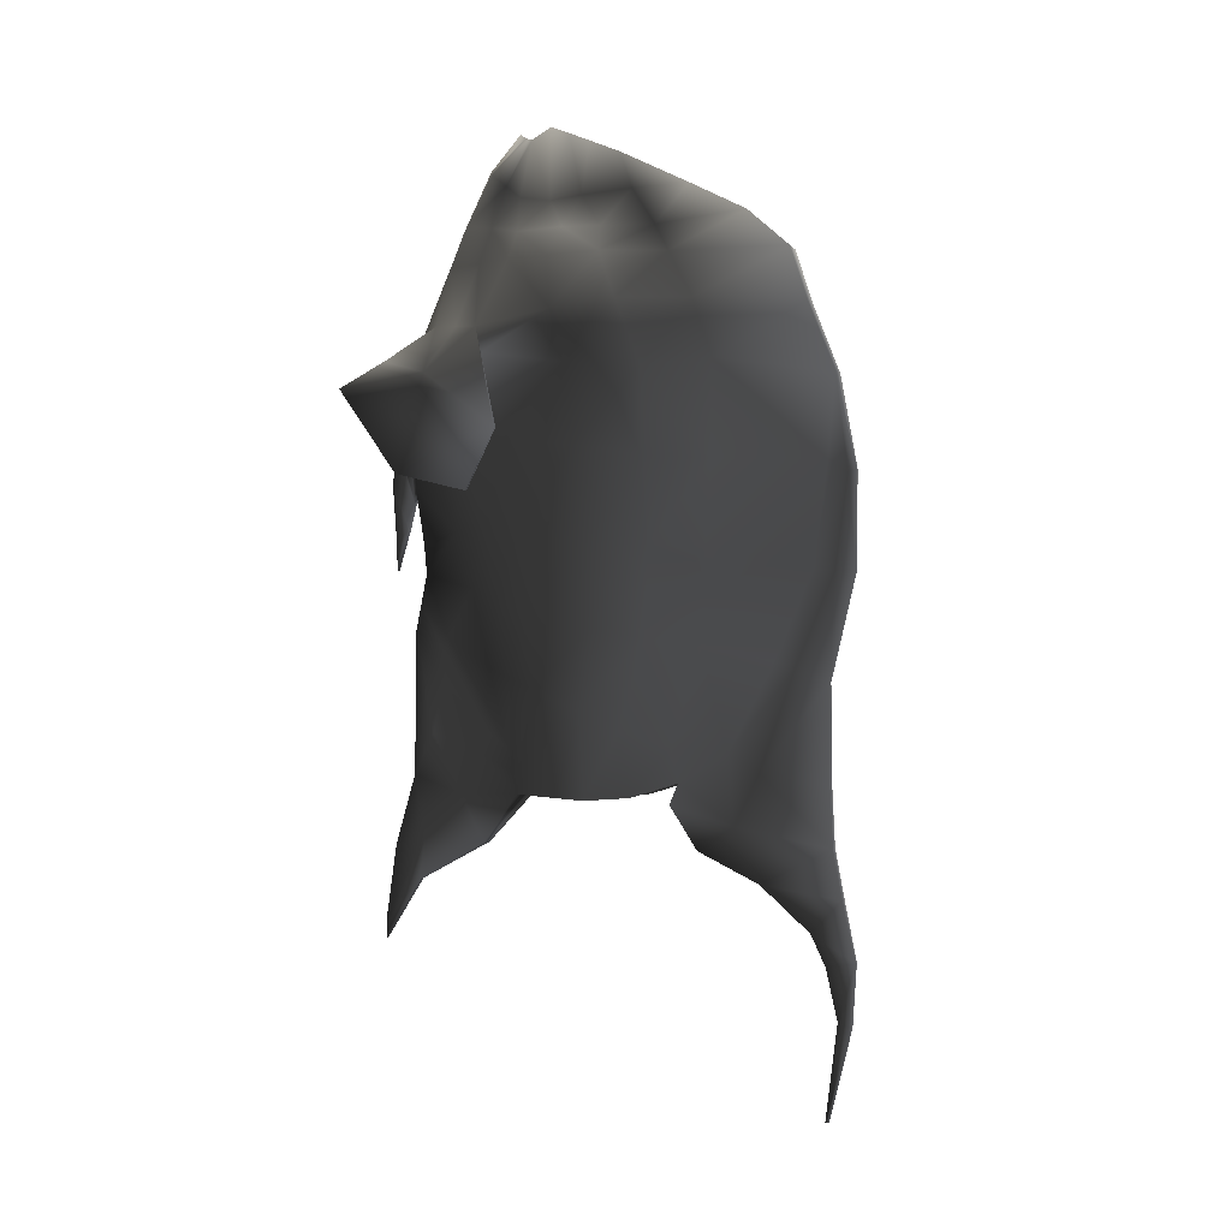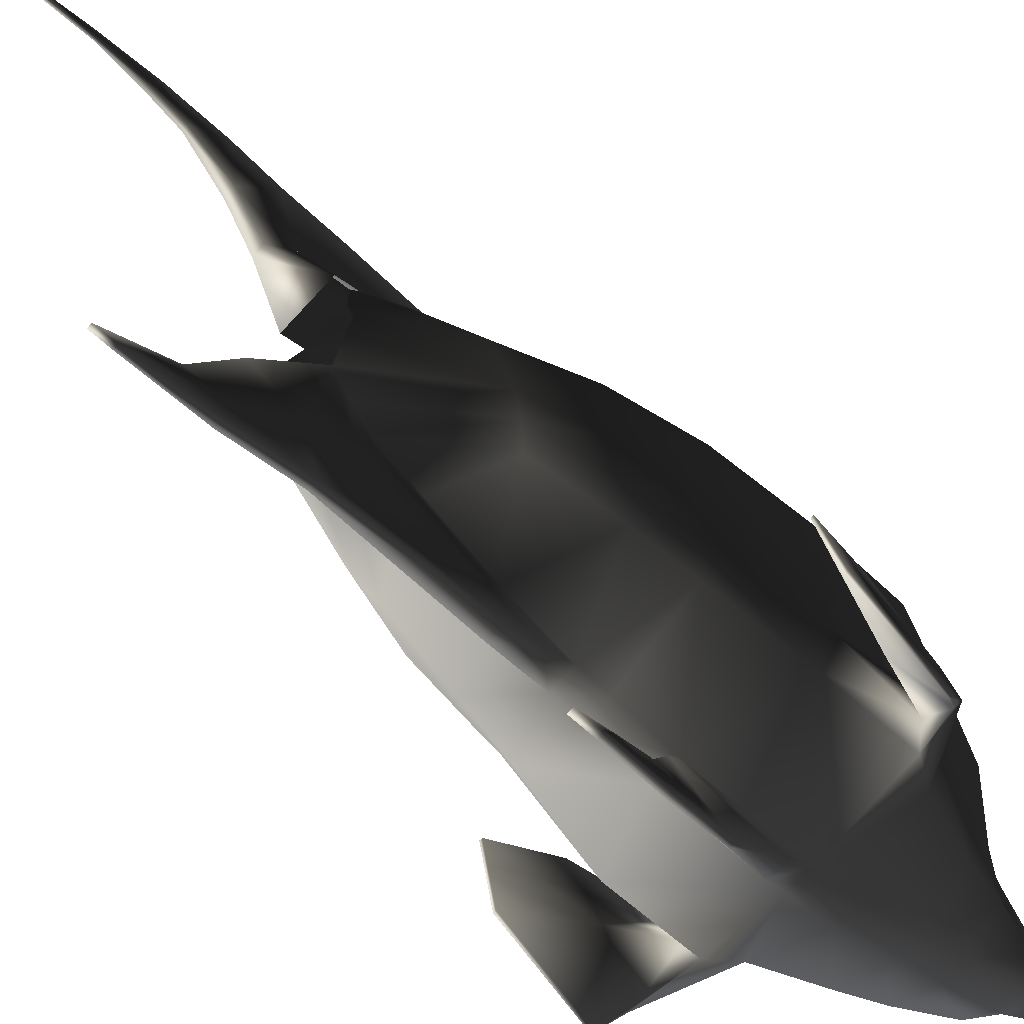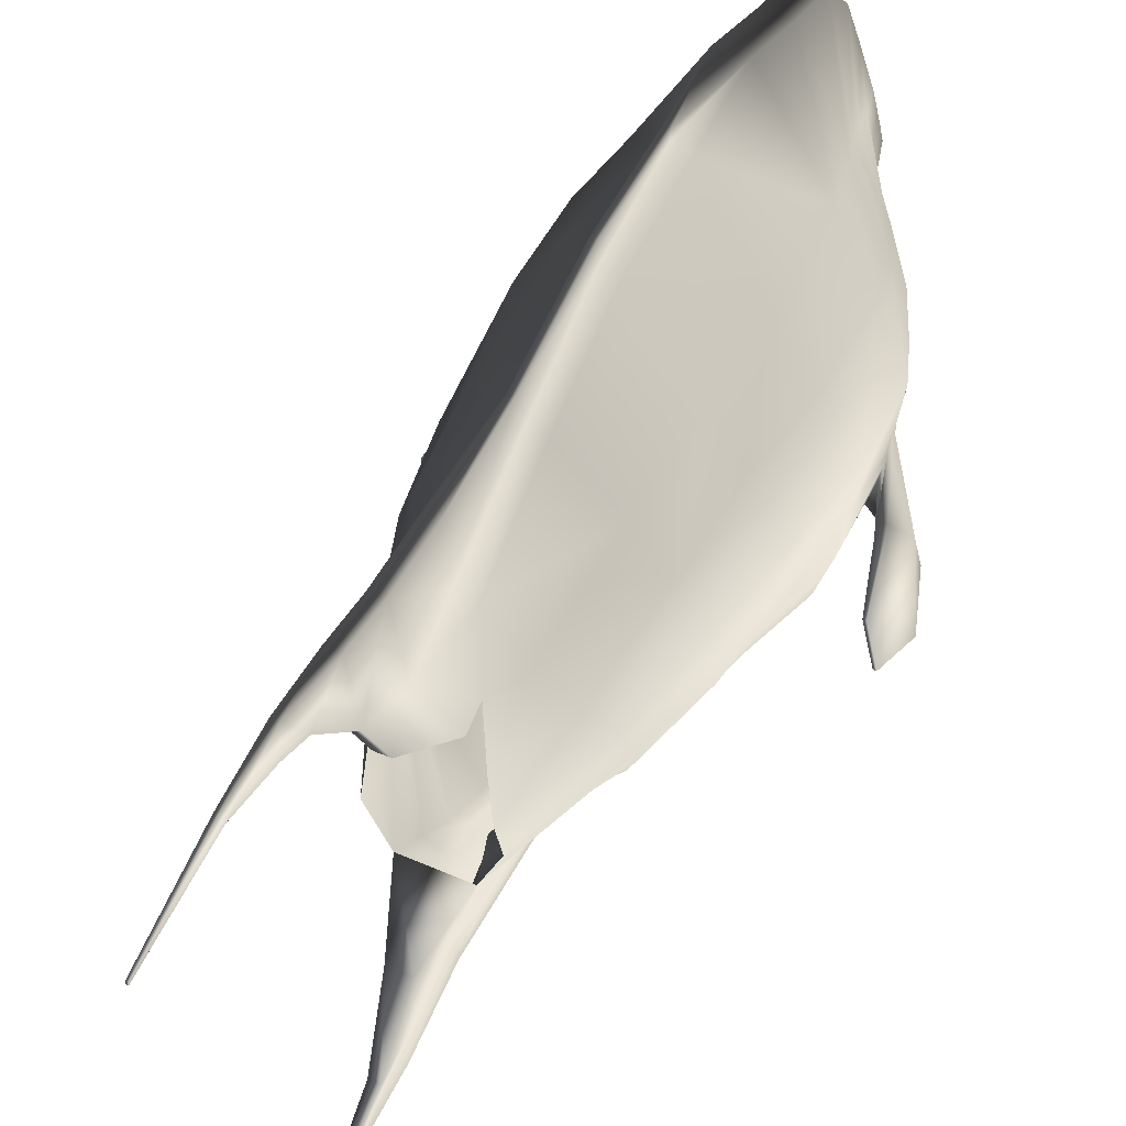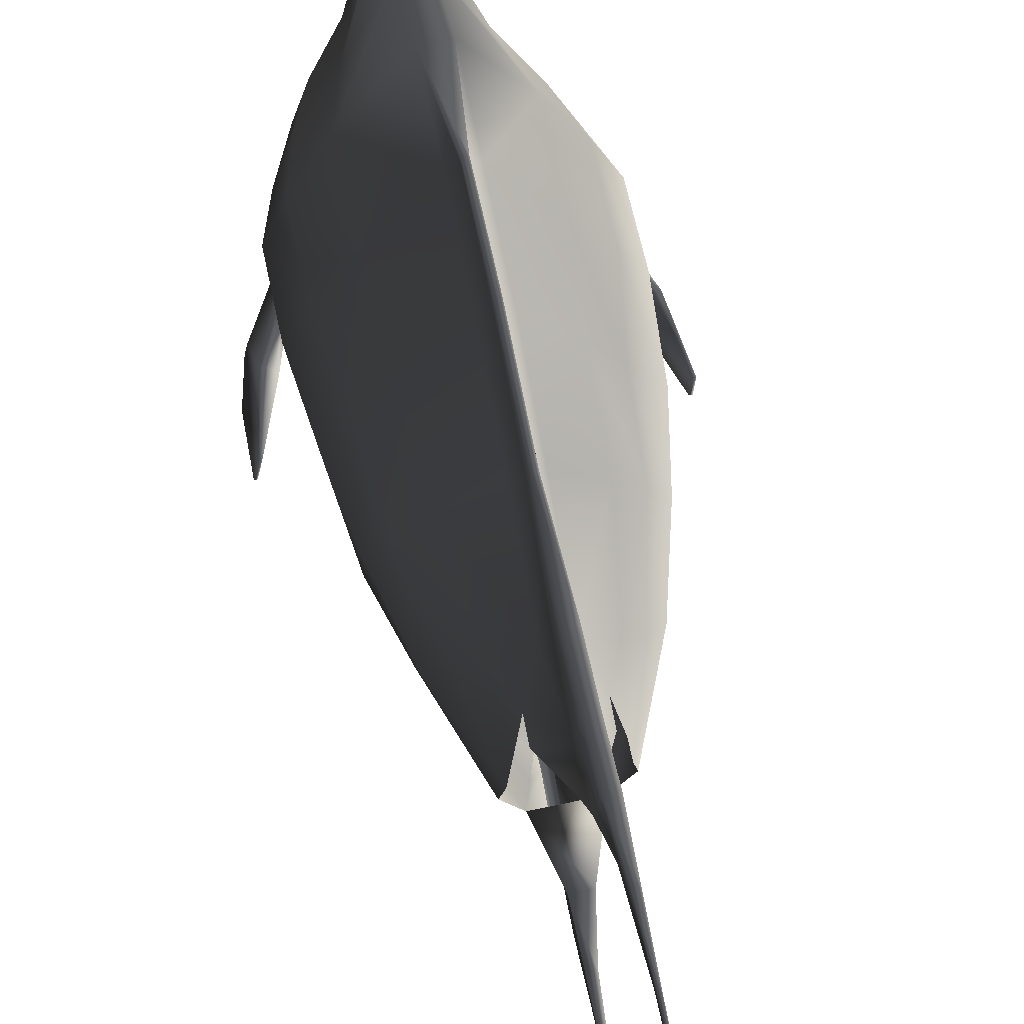
<metadata>
{"format":"obj","ext":"obj","renderer":"f3d","projection":"perspective","resolution":1024,"background":"white","views":[{"elev":-1.3,"azim":106.8,"up":"+Z"},{"elev":-66.9,"azim":-132.2,"up":"+Y"},{"elev":50.3,"azim":-154.4,"up":"+Y"},{"elev":67.5,"azim":168.0,"up":"+Y"}]}
</metadata>
<code>
g default
v -9.059 -8.75 26.95
v -7.682 -7.683 30.73
v -6.975 -9.84 30.96
v -9.992 -11.45 29.72
v -5.857 -9.558 32.68
v -6.808 -7.797 32.49
v -10.3 -8.703 29.01
v -10.5 -11.41 29.77
v -8.064 -5.526 30.5
v -9.586 -3.941 25.28
v -10.09 -3.895 25.33
v -7.759 -6.036 32.3
v -11.1 -10.27 22.28
v -11.29 -10.27 22.28
v -10.96 -5.518 21.1
v -10.76 -5.518 21.1
v -11.18 -14.31 28.01
v -10.99 -14.31 28.01
v 0.8866 -7.775 7.224
v 0.8866 -6.112 4.032
v 4.722 -6.105 9.581
v 0.8866 -10.55 11.64
v 5.621 -7.052 14.93
v 0.8866 -12.18 16.1
v 6.975 -10.02 24.9
v 6.975 -9.84 30.96
v 0.8866 -12.75 30.06
v 0.8866 -12.99 22.13
v 5.857 -9.558 32.68
v 4.421 -9.09 36.84
v 0.8866 -10.63 37.05
v 0.8866 -12.36 33
v 1.409 -5.625 2.489
v 5.361 -4.41 8.877
v 6.382 -5.019 14.06
v 7.92 -6.932 24.8
v 7.683 -7.683 30.73
v 6.809 -7.797 32.49
v 4.93 -6.825 36.97
v 5.636 0.5137 6.635
v 5.711 -2.714 8.173
v 7.192 1.862 12.17
v 7.143 -2.986 13.19
v 8.784 0.9432 24.07
v 8.784 0.5655 29.52
v 8.065 -5.526 30.5
v 8.203 -3.839 24.7
v 7.67 -0.8523 33.28
v 6.038 -1.627 37.11
v 5.438 -4.56 37.11
v 7.76 -6.036 32.3
v 4.099 2.78 5.349
v 5.975 5.127 11.5
v 7.331 5.386 23.49
v 7.331 5.243 29.32
v 6.202 3.134 34.02
v 4.939 1.669 37.47
v -0.8861 -7.775 7.224
v -0.8861 -10.55 11.64
v -4.721 -6.105 9.581
v -0.8861 -6.112 4.032
v -0.8861 -12.18 16.1
v -5.62 -7.052 14.93
v -0.8861 -12.75 30.06
v -6.975 -10.02 24.9
v -0.8861 -12.99 22.13
v -0.8861 -10.63 37.05
v -4.421 -9.09 36.84
v -0.8861 -12.36 33
v -5.361 -4.41 8.877
v -1.409 -5.625 2.489
v -6.381 -5.019 14.06
v -7.919 -6.932 24.8
v -4.929 -6.825 36.97
v -5.724 -2.714 8.173
v -5.831 0.5137 6.635
v -7.143 -2.986 13.19
v -7.309 1.862 12.17
v -8.994 0.5655 29.52
v -8.994 0.9432 24.07
v -8.202 -3.839 24.7
v -5.438 -4.56 37.11
v -6.024 -1.627 37.11
v -7.656 -0.8523 33.28
v -4.547 2.78 5.349
v -5.866 5.127 11.5
v -7.222 5.243 29.32
v -7.222 5.386 23.49
v -4.83 1.669 37.47
v -6.093 3.134 34.02
v 0.1595 -15.45 -8.115
v 0.3211 -14.65 -2.808
v -0.3205 -14.65 -2.808
v -0.159 -15.45 -8.115
v 0.2227 -14.7 18.25
v -0.2221 -14.7 18.25
v -0.2221 -14.66 16.47
v 0.2227 -14.66 16.47
v 0.8866 -5.257 46.59
v 0.8866 -4.866 46.32
v -0.8861 -4.866 46.32
v -0.8861 -5.257 46.59
v 0.8866 -4.644 46.25
v -0.8861 -4.644 46.25
v 0.8866 -4.422 46.18
v 0.8866 -3.027 46.96
v -0.8861 -3.027 46.96
v -0.8861 -4.422 46.18
v 0.8866 -1.702 46.45
v -0.8861 -1.702 46.45
v 0.8866 6.821 42.53
v -0.8861 6.821 42.53
v -0.8861 1.948 44.94
v 0.8866 1.948 44.94
v 0.422 16.33 1.811
v 0.422 16.52 -2.441
v -0.4215 16.52 -2.441
v -0.4215 16.33 1.811
v 0.1595 -15.43 -9.422
v -0.159 -15.43 -9.422
v 2.412 -6.822 43.56
v 0.8866 -7.425 44.09
v 2.412 -5.784 42.71
v 2.412 -4.745 41.86
v 2.412 -2.586 41.53
v 0.8866 -0.2339 45.85
v 1.649 3.018 42.21
v -2.412 -6.822 43.56
v -0.8861 -7.425 44.09
v -2.412 -5.784 42.71
v -2.412 -2.586 41.53
v -2.412 -4.745 41.86
v -2.03 -0.4435 41.87
v 0.8866 10.84 40.48
v -0.8861 10.84 40.48
v 3.627 -8.142 39.88
v 0.8866 -9.383 40.08
v 3.872 -6.247 39.54
v 4.117 -4.352 39.2
v 4.117 -1.169 39.34
v 2.257 4.817 39.53
v -3.626 -8.142 39.88
v -0.8861 -9.383 40.08
v -3.872 -6.247 39.54
v -4.117 -4.352 39.2
v -4.117 -1.169 39.34
v -3.65 1.26 39.43
v 0.8866 13.79 37.86
v -0.8861 13.79 37.86
v 0.8866 15 34.12
v 3.751 7.786 34.21
v 4.832 9.423 29.98
v 0.8866 16.87 29.29
v 0.1937 18.15 22.8
v -0.1932 18.15 22.8
v -0.8861 16.87 29.29
v -0.0512 16.15 -20.57
v 0.05171 16.15 -20.57
v 0.05171 15.89 -20.58
v -0.0512 15.89 -20.58
v 0.8866 9.475 3.821
v 3.028 6.076 4.325
v 0.8866 12.7 10
v 4 8.445 10.95
v 0.8866 16.35 23.46
v 4.832 9.331 23.34
v 2.654 5.859 37.62
v -3.027 6.076 4.325
v -0.8861 9.475 3.821
v -4.831 9.331 23.34
v -0.8861 16.35 23.46
v -0.8861 15.38 16.28
v -4.277 8.823 17.58
v -4.831 9.423 29.98
v -2.654 5.859 37.62
v -2.256 4.817 39.53
v -0.8861 -0.2339 45.85
v 2.031 -0.4435 41.87
v -1.649 3.018 42.21
v 3.3 1.26 39.43
v -0.8861 15 34.12
v -3.75 7.786 34.21
v 0.422 9.785 -1.061
v 0.422 11.54 2.553
v 0.422 7.235 -2.76
v -0.4215 7.235 -2.76
v -0.4215 9.785 -1.061
v -0.4215 11.54 2.553
v -0.8861 12.7 10
v -0.1932 13.91 9.481
v 0.8866 15.38 16.28
v 0.1937 16.66 16.05
v 0.1937 17.56 22.62
v 0.1937 18.06 16.01
v 0.422 11.52 -4.903
v -0.4215 11.52 -4.903
v -0.1932 16.32 8.636
v -0.1932 17.56 22.62
v -0.1932 18.06 16.01
v 0.8866 -12.35 18.09
v 6.072 -7.999 18.77
v 6.895 -5.628 18.48
v 7.717 -3.257 18.2
v 8.1 1.76 17.71
v 4.277 8.823 17.58
v 6.427 5.482 17.64
v -0.8861 -12.35 18.09
v -6.072 -7.999 18.77
v -6.894 -5.628 18.48
v -8.396 1.76 17.71
v -7.716 -3.257 18.2
v -6.318 5.482 17.64
v 0.1937 16.32 8.636
v -3.999 8.445 10.95
v -0.1932 16.66 16.05
v 0.1937 13.91 9.481
v 0.7427 -8.023 5.437
v 0.7427 -10.75 10.28
v 0.7427 -12.62 14.17
v -0.7422 -12.62 14.17
v -0.7422 -10.75 10.28
v -0.7422 -8.023 5.437
v 0.5988 -10.96 8.928
v 0.5988 -13.06 12.24
v 0.3211 -13.26 2.104
v 0.3109 -11.86 5.061
v -0.5982 -13.06 12.24
v -0.3205 -13.26 2.104
v -0.5982 -10.96 8.928
v -0.3104 -11.86 5.061
v -0.5982 -8.272 3.651
v -0.6769 -9.642 0.8295
v -0.6769 -8.018 -2.54
v 0.6774 -8.018 -2.54
v 0.5988 -8.272 3.651
v 0.6774 -9.642 0.8295
v -0.3205 -12.53 -2.003
v -0.3205 -12.84 -5.182
v 0.3211 -12.84 -5.182
v 0.3211 -12.53 -2.003
v -0.7226 -13.21 21.56
v -0.7226 -13.56 28.69
v 0.7231 -13.21 21.56
v 0.7231 -13.56 28.69
v -0.2221 -13.38 21.12
v -0.2221 -14.79 25.83
v 0.2227 -13.38 21.12
v 0.2227 -14.79 25.83
v -0.2221 -13.79 19.4
v -0.2221 -15.01 22.36
v 0.2227 -13.79 19.4
v 0.2227 -15.01 22.36
v 0.2096 14.96 -8.083
v 0.422 17.15 -5.809
v -0.2091 14.96 -8.083
v -0.4215 17.15 -5.809
v 0.2096 15.97 -10.27
v 0.2096 18.01 -9.969
v -0.2091 15.97 -10.27
v -0.2091 18.01 -9.969
v 0.09631 16.76 -13.91
v 0.09631 17.73 -14.23
v -0.0958 16.76 -13.91
v -0.0958 17.73 -14.23
v 9.059 -8.75 26.95
v 9.992 -11.45 29.72
v 10.5 -11.41 29.77
v 10.3 -8.703 29.01
v 10.09 -3.895 25.33
v 9.586 -3.941 25.28
v 11.1 -10.27 22.28
v 10.76 -5.518 21.1
v 10.96 -5.518 21.1
v 11.29 -10.27 22.28
v 10.99 -14.31 28.01
v 11.18 -14.31 28.01
v 1.932 -5.139 0.9455
v 3.267 -2.038 0.8158
v 2.933 -0.04978 0.6367
v 2.6 3.135 0.8537
v 1.932 6.298 1.866
v 1.932 5.708 0.393
v -1.932 5.708 0.393
v -1.932 6.298 1.866
v -2.599 3.135 0.8537
v -2.933 -0.04978 0.6367
v -3.267 -2.038 0.8158
v -1.932 -5.139 0.9455
g polySurface1 TropicalFish06:TropicalFish06
f 1 2 4
f 4 2 3
f 6 7 5
f 5 7 8
f 4 3 8
f 8 3 5
f 10 11 9
f 9 11 12
f 14 15 13
f 13 15 16
f 10 1 16
f 16 1 13
f 4 8 18
f 18 8 17
f 14 17 7
f 7 17 8
f 10 16 11
f 11 16 15
f 10 9 1
f 1 9 2
f 11 7 12
f 12 7 6
f 18 17 13
f 13 17 14
f 4 18 1
f 1 18 13
f 15 14 11
f 11 14 7
f 20 21 19
f 19 21 22
f 21 23 22
f 22 23 24
f 26 27 25
f 25 27 28
f 29 30 32
f 32 30 31
f 33 34 20
f 20 34 21
f 34 35 21
f 21 35 23
f 36 37 25
f 25 37 26
f 39 30 38
f 38 30 29
f 277 278 41
f 41 278 40
f 40 42 41
f 41 42 43
f 44 45 47
f 47 45 46
f 49 50 48
f 48 50 51
f 278 279 40
f 40 279 52
f 52 53 40
f 40 53 42
f 54 55 44
f 44 55 45
f 56 57 48
f 48 57 49
f 59 60 58
f 58 60 61
f 62 63 59
f 59 63 60
f 3 65 64
f 64 65 66
f 67 68 69
f 69 68 5
f 60 70 61
f 61 70 71
f 63 72 60
f 60 72 70
f 3 2 65
f 65 2 73
f 74 6 68
f 68 6 5
f 288 75 287
f 287 75 76
f 77 78 75
f 75 78 76
f 9 79 81
f 81 79 80
f 83 84 82
f 82 84 12
f 287 76 286
f 286 76 85
f 78 86 76
f 76 86 85
f 79 87 80
f 80 87 88
f 83 89 84
f 84 89 90
f 91 92 94
f 94 92 93
f 95 96 98
f 98 96 97
f 31 67 32
f 32 67 69
f 99 100 102
f 102 100 101
f 103 104 100
f 100 104 101
f 105 106 108
f 108 106 107
f 109 110 106
f 106 110 107
f 111 112 114
f 114 112 113
f 115 116 118
f 118 116 117
f 119 91 120
f 120 91 94
f 121 100 122
f 122 100 99
f 103 123 105
f 105 123 124
f 106 105 125
f 125 105 124
f 126 127 114
f 114 127 111
f 102 101 129
f 129 101 128
f 101 104 128
f 128 104 130
f 107 131 108
f 108 131 132
f 107 110 131
f 131 110 133
f 99 102 122
f 122 102 129
f 134 135 111
f 111 135 112
f 136 121 137
f 137 121 122
f 123 138 124
f 124 138 139
f 124 139 125
f 125 139 140
f 127 141 111
f 111 141 134
f 129 128 143
f 143 128 142
f 128 130 142
f 142 130 144
f 132 131 145
f 145 131 146
f 131 133 146
f 146 133 147
f 122 129 137
f 137 129 143
f 148 149 134
f 134 149 135
f 26 29 27
f 27 29 32
f 45 48 46
f 46 48 51
f 151 152 150
f 150 152 153
f 69 5 64
f 64 5 3
f 12 84 9
f 9 84 79
f 84 90 79
f 79 90 87
f 32 69 27
f 27 69 64
f 154 155 153
f 153 155 156
f 157 158 160
f 160 158 159
f 161 162 281
f 281 162 280
f 163 164 161
f 161 164 162
f 153 152 165
f 165 152 166
f 150 148 151
f 151 148 167
f 169 284 168
f 168 284 285
f 171 172 170
f 170 172 173
f 156 171 174
f 174 171 170
f 149 175 135
f 135 175 176
f 114 113 126
f 126 113 177
f 109 178 126
f 126 178 127
f 112 179 113
f 113 179 177
f 178 180 127
f 127 180 141
f 135 176 112
f 112 176 179
f 56 55 151
f 151 55 152
f 156 174 181
f 181 174 182
f 281 183 161
f 161 183 184
f 281 282 183
f 183 282 185
f 282 283 185
f 185 283 186
f 284 187 283
f 283 187 186
f 284 169 187
f 187 169 188
f 189 190 169
f 169 190 188
f 192 193 191
f 191 193 165
f 154 153 193
f 153 165 193
f 192 194 193
f 193 194 154
f 115 184 116
f 116 184 183
f 185 195 183
f 183 195 116
f 185 186 195
f 195 186 196
f 186 187 196
f 196 187 117
f 187 188 117
f 117 188 118
f 190 197 188
f 188 197 118
f 155 198 156
f 198 171 156
f 155 154 199
f 199 154 194
f 25 28 201
f 201 28 200
f 36 202 47
f 47 202 203
f 204 44 203
f 203 44 47
f 205 166 206
f 206 166 54
f 207 66 208
f 208 66 65
f 65 73 208
f 208 73 209
f 81 80 211
f 211 80 210
f 80 88 210
f 210 88 212
f 28 66 200
f 200 66 207
f 213 197 194
f 194 197 199
f 165 166 191
f 191 166 205
f 172 189 173
f 173 189 214
f 171 198 172
f 172 198 215
f 163 216 191
f 191 216 192
f 216 213 192
f 192 213 194
f 215 198 199
f 199 198 155
f 181 150 156
f 156 150 153
f 162 52 280
f 280 52 279
f 52 162 53
f 53 162 164
f 152 55 166
f 166 55 54
f 151 167 56
f 56 167 57
f 168 285 85
f 85 285 286
f 212 173 86
f 86 173 214
f 174 170 87
f 87 170 88
f 147 176 89
f 89 176 175
f 126 177 109
f 109 177 110
f 179 133 177
f 177 133 110
f 176 147 179
f 179 147 133
f 90 182 87
f 87 182 174
f 106 125 109
f 109 125 178
f 125 140 178
f 178 140 180
f 48 45 56
f 56 45 55
f 44 204 54
f 54 204 206
f 88 170 212
f 212 170 173
f 30 136 31
f 31 136 137
f 139 138 50
f 50 138 39
f 140 139 49
f 49 139 50
f 180 140 57
f 57 140 49
f 143 142 67
f 67 142 68
f 144 74 142
f 142 74 68
f 146 83 145
f 145 83 82
f 147 89 146
f 146 89 83
f 137 143 31
f 31 143 67
f 150 181 148
f 148 181 149
f 141 167 134
f 134 167 148
f 181 182 149
f 149 182 175
f 167 141 57
f 57 141 180
f 182 90 175
f 175 90 89
f 200 24 201
f 201 24 23
f 202 35 203
f 203 35 43
f 203 43 204
f 204 43 42
f 53 206 42
f 42 206 204
f 207 208 62
f 62 208 63
f 208 209 63
f 63 209 72
f 211 210 77
f 77 210 78
f 210 212 78
f 78 212 86
f 200 207 24
f 24 207 62
f 191 205 163
f 163 205 164
f 189 172 190
f 190 172 215
f 190 215 197
f 197 215 199
f 115 118 213
f 213 118 197
f 168 214 169
f 169 214 189
f 184 216 161
f 161 216 163
f 115 213 184
f 184 213 216
f 164 205 53
f 53 205 206
f 214 168 86
f 86 168 85
f 19 217 20
f 20 217 33
f 22 218 19
f 19 218 217
f 24 219 22
f 22 219 218
f 62 220 24
f 24 220 219
f 221 220 59
f 59 220 62
f 222 221 58
f 58 221 59
f 71 222 61
f 61 222 58
f 225 226 224
f 223 224 226
f 224 227 225
f 225 227 228
f 228 227 230
f 227 229 230
f 229 231 230
f 230 231 232
f 231 288 232
f 232 288 233
f 288 277 233
f 233 277 234
f 235 236 277
f 277 236 234
f 223 226 235
f 235 226 236
f 230 232 228
f 228 232 237
f 232 233 237
f 237 233 238
f 233 234 238
f 238 234 239
f 239 234 240
f 240 234 236
f 226 225 236
f 236 225 240
f 64 66 242
f 242 66 241
f 66 28 241
f 241 28 243
f 27 244 28
f 28 244 243
f 27 64 244
f 244 64 242
f 242 241 246
f 246 241 245
f 241 243 245
f 245 243 247
f 244 248 243
f 243 248 247
f 244 242 248
f 248 242 246
f 246 245 250
f 250 245 249
f 245 247 249
f 249 247 251
f 248 252 247
f 247 252 251
f 248 246 252
f 252 246 250
f 250 249 96
f 96 249 97
f 249 251 97
f 97 251 98
f 252 95 251
f 251 95 98
f 252 250 95
f 95 250 96
f 116 195 254
f 254 195 253
f 195 196 253
f 253 196 255
f 117 256 196
f 196 256 255
f 117 116 256
f 256 116 254
f 225 228 92
f 92 228 93
f 228 237 93
f 93 237 94
f 237 238 94
f 94 238 120
f 238 239 120
f 120 239 119
f 240 91 239
f 239 91 119
f 225 92 240
f 240 92 91
f 254 253 258
f 258 253 257
f 253 255 257
f 257 255 259
f 256 260 255
f 255 260 259
f 256 254 260
f 260 254 258
f 257 261 258
f 258 261 262
f 257 259 261
f 261 259 263
f 259 260 263
f 263 260 264
f 260 258 264
f 264 258 262
f 261 159 262
f 262 159 158
f 261 263 159
f 159 263 160
f 263 264 160
f 160 264 157
f 264 262 157
f 157 262 158
f 265 266 37
f 37 266 26
f 267 268 29
f 29 268 38
f 266 267 26
f 26 267 29
f 51 269 46
f 46 269 270
f 272 273 271
f 271 273 274
f 270 272 265
f 265 272 271
f 266 275 267
f 267 275 276
f 267 276 268
f 268 276 274
f 273 272 269
f 269 272 270
f 270 265 46
f 46 265 37
f 38 268 51
f 51 268 269
f 275 271 276
f 276 271 274
f 271 275 265
f 265 275 266
f 268 274 269
f 269 274 273
f 277 41 33
f 33 41 34
f 41 43 34
f 34 43 35
f 47 46 36
f 36 46 37
f 50 39 51
f 51 39 38
f 288 71 75
f 75 71 70
f 75 70 77
f 77 70 72
f 81 73 9
f 9 73 2
f 82 12 74
f 74 12 6
f 105 108 103
f 103 108 104
f 100 121 103
f 103 121 123
f 132 130 108
f 108 130 104
f 121 136 123
f 123 136 138
f 145 144 132
f 132 144 130
f 25 201 36
f 36 201 202
f 211 209 81
f 81 209 73
f 30 39 136
f 136 39 138
f 145 82 144
f 144 82 74
f 201 23 202
f 202 23 35
f 77 72 211
f 211 72 209
f 277 33 235
f 235 33 217
f 235 217 223
f 223 217 218
f 223 218 224
f 224 218 219
f 227 224 220
f 220 224 219
f 229 227 221
f 221 227 220
f 231 229 222
f 222 229 221
f 288 231 71
f 71 231 222

</code>
